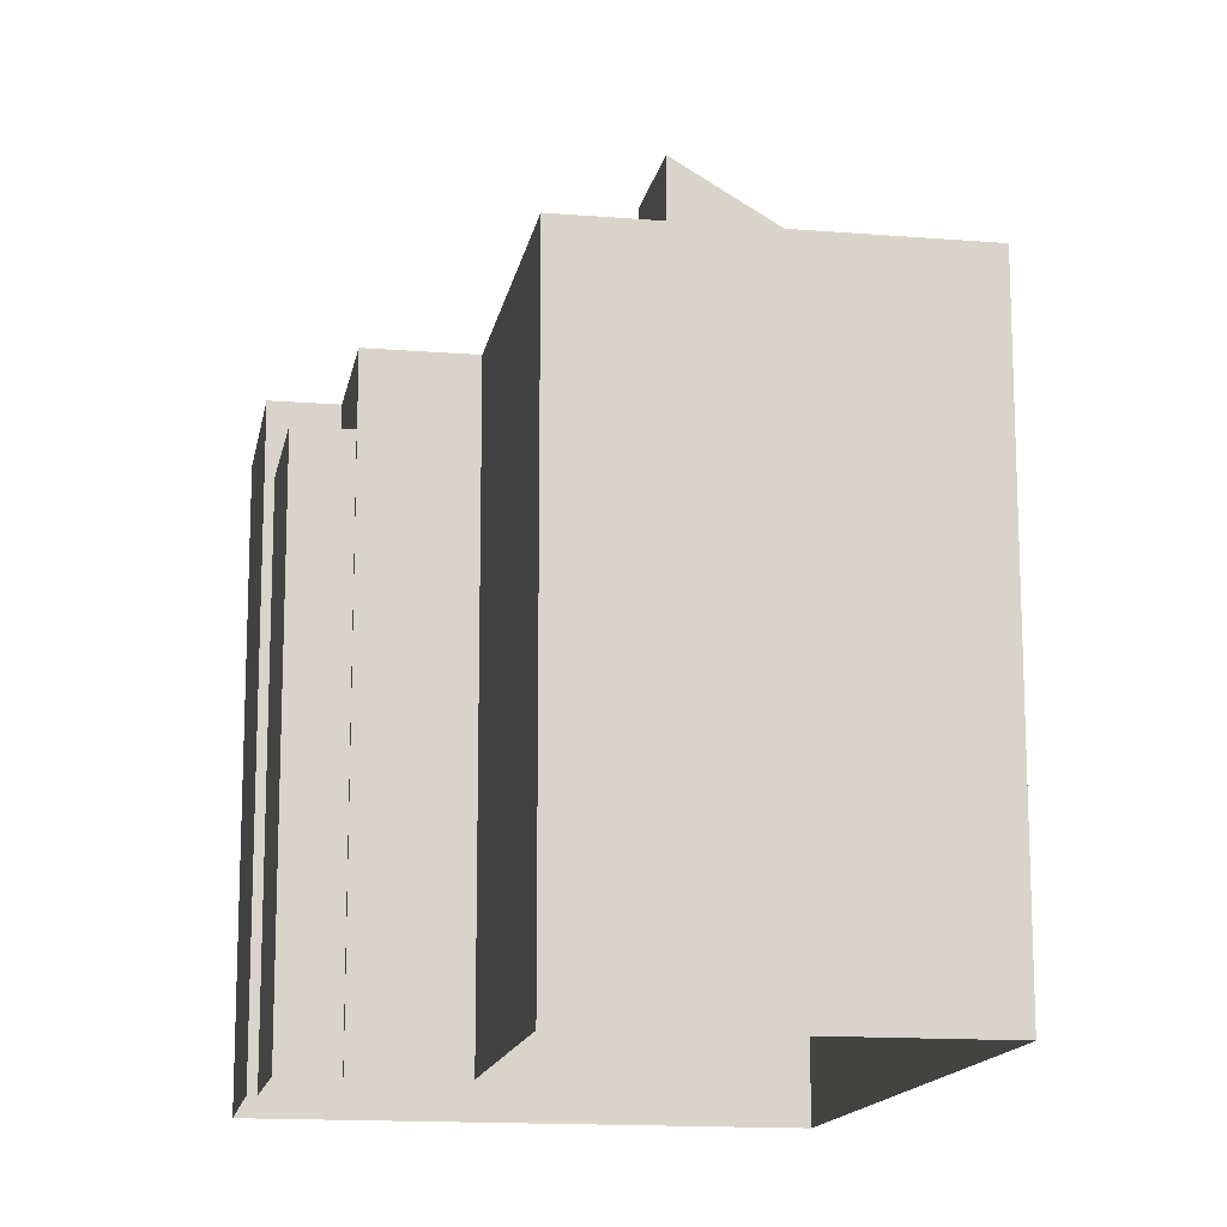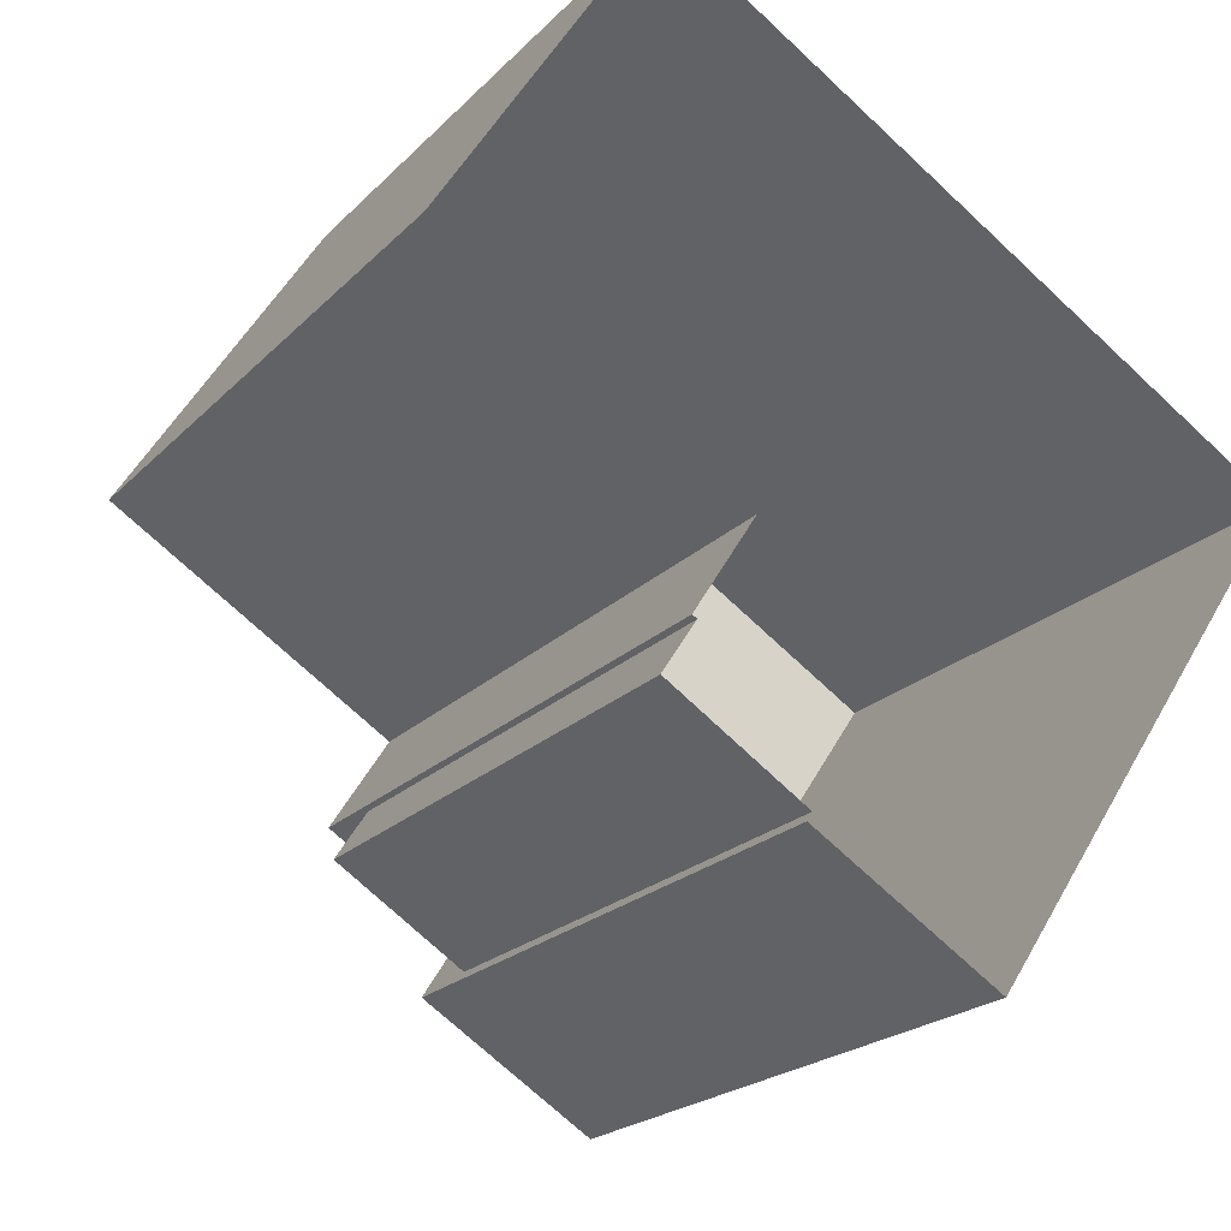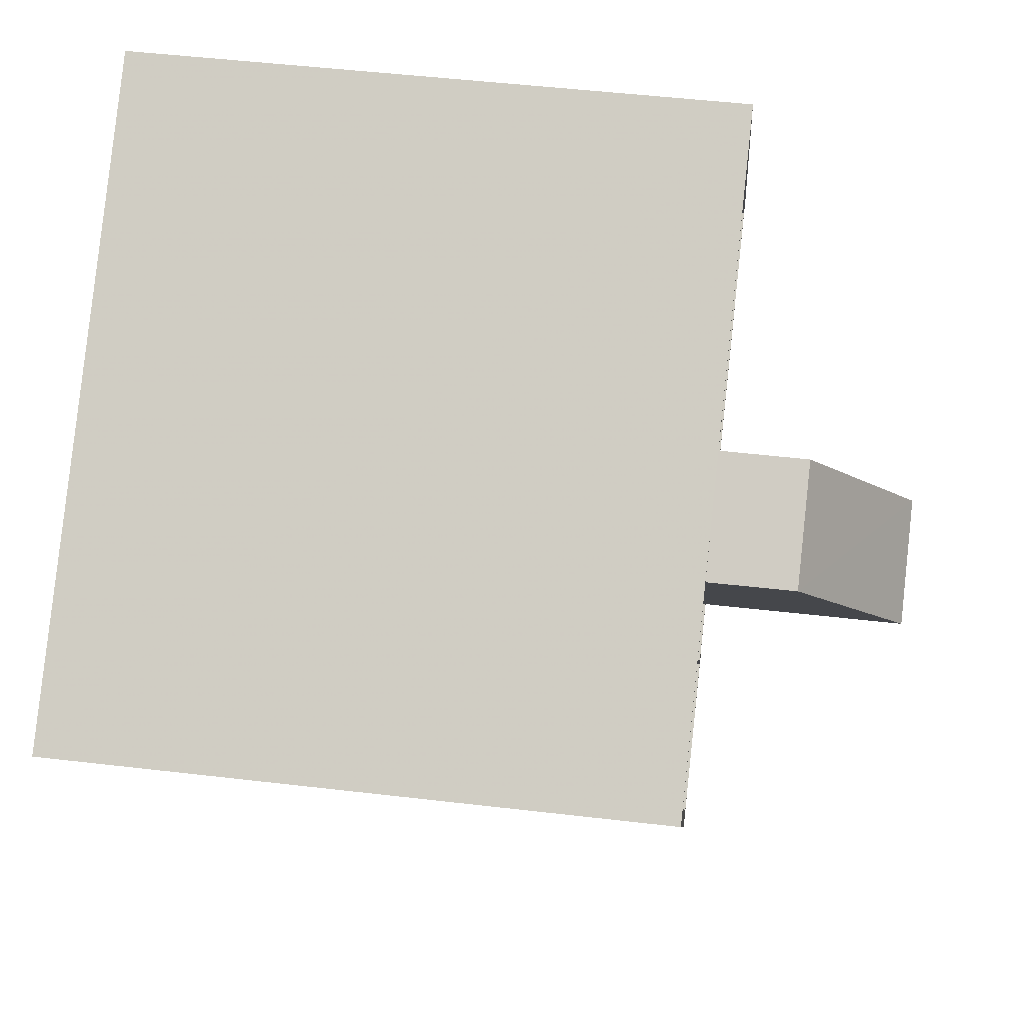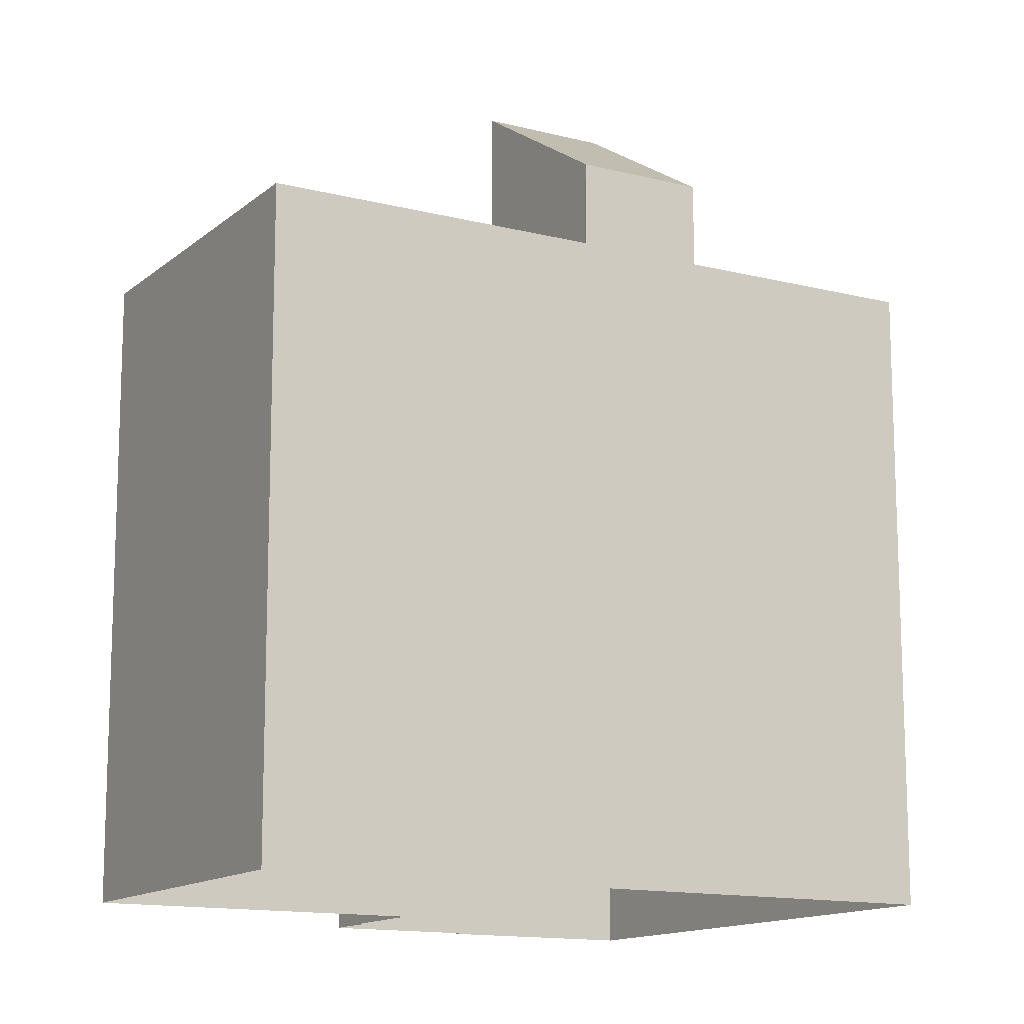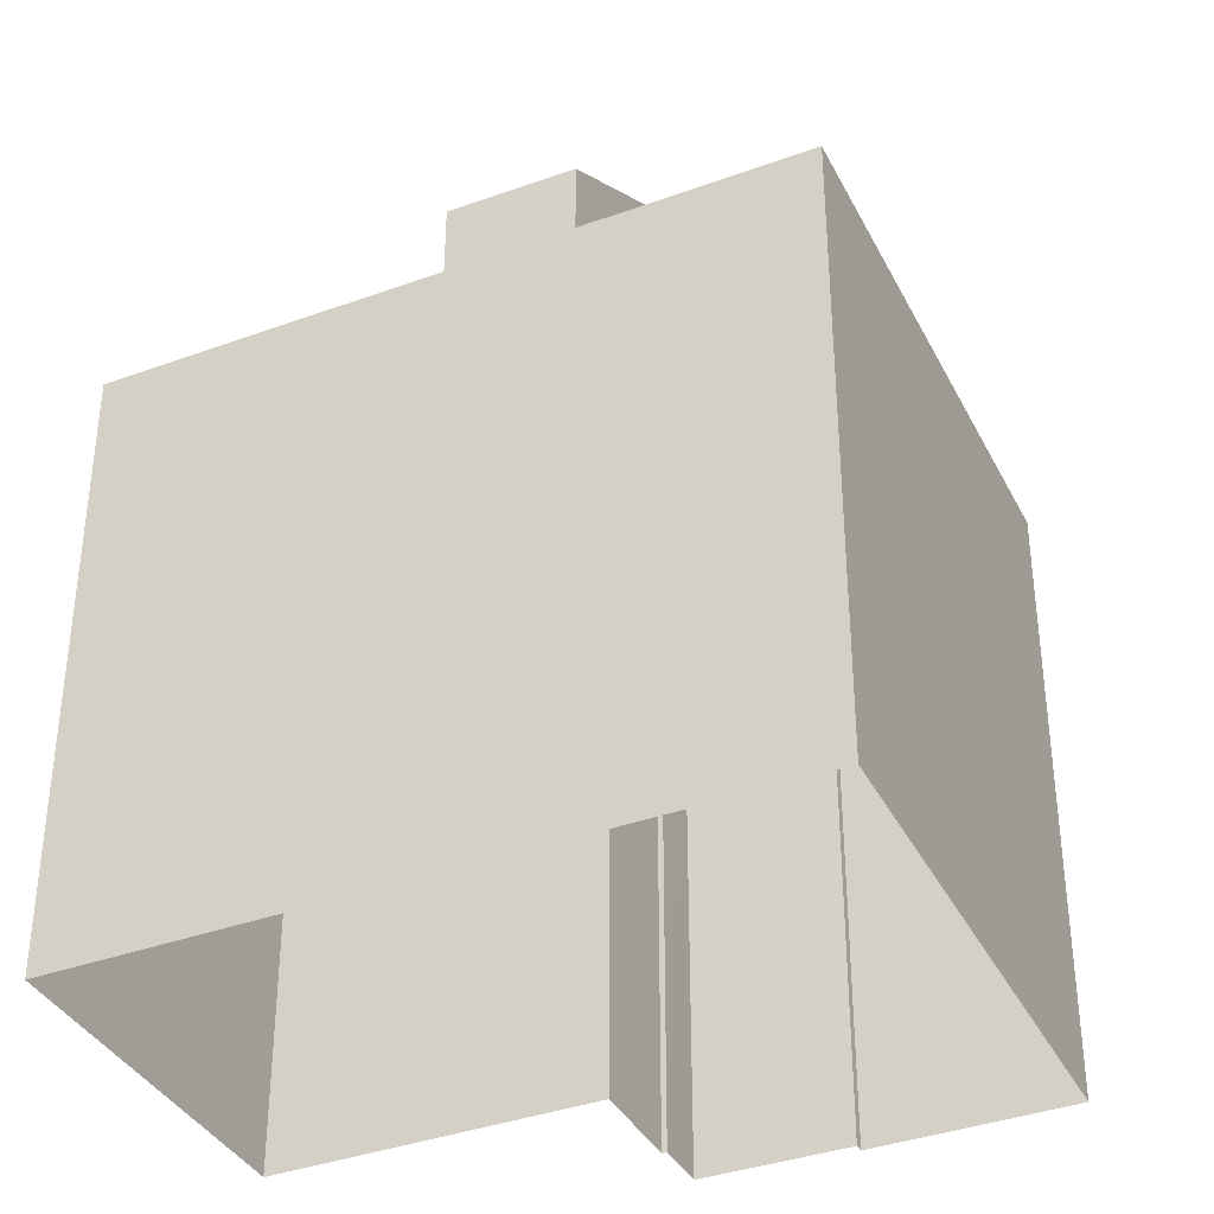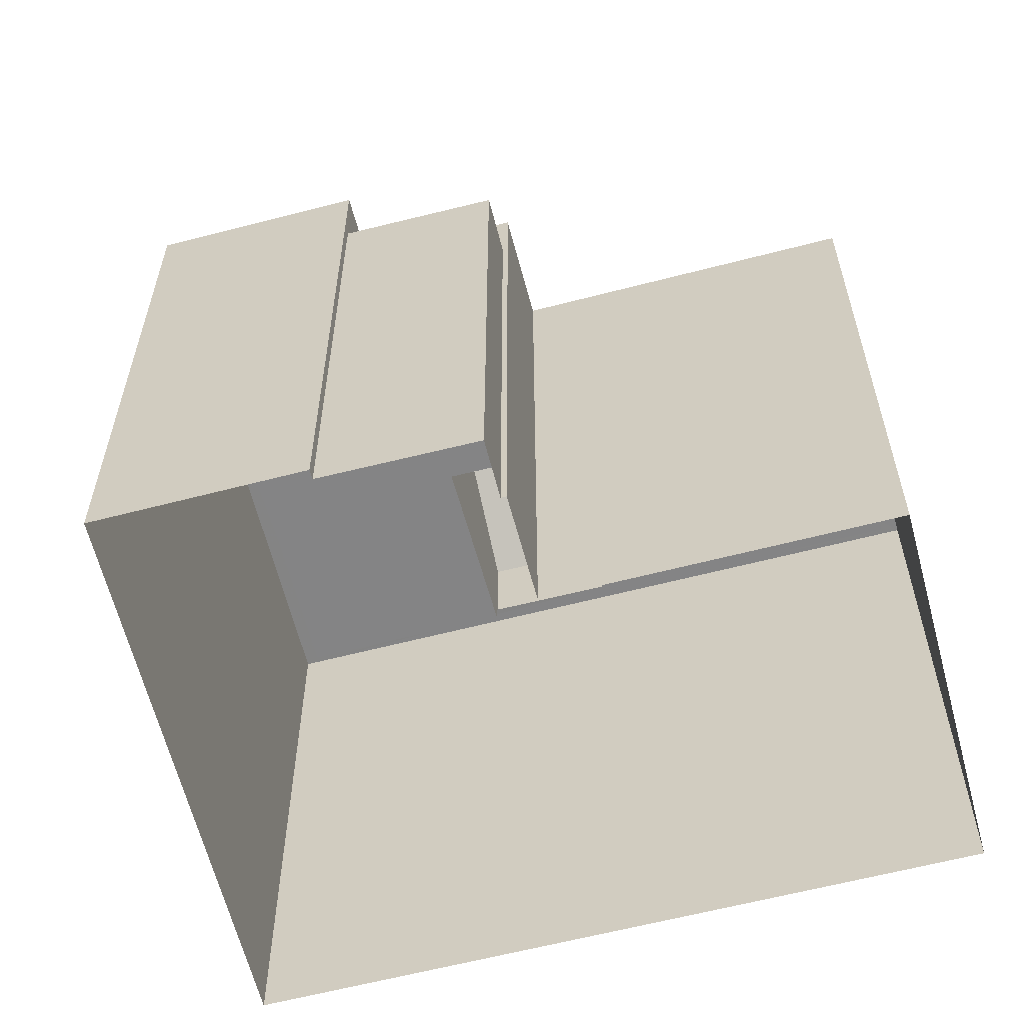
<metadata>
{"format":"obj","ext":"obj","renderer":"f3d","projection":"perspective","resolution":1024,"background":"white","views":[{"elev":-14.6,"azim":112.5,"up":"+Z"},{"elev":-20.5,"azim":150.2,"up":"+Y"},{"elev":49.9,"azim":-82.6,"up":"+Y"},{"elev":-13.5,"azim":-177.4,"up":"+Z"},{"elev":-37.4,"azim":-122.3,"up":"+Z"},{"elev":-61.6,"azim":47.4,"up":"+Z"}]}
</metadata>
<code>
v -8941 -3.615e+04 11.89
v -8949 -3.615e+04 11.9
v -8939 -3.615e+04 11.89
v -8936 -3.615e+04 11.89
v -8941 -3.616e+04 11.89
v -8944 -3.616e+04 11.89
v -8941 -3.616e+04 11.89
v -8939 -3.616e+04 11.89
v -8940 -3.616e+04 11.89
v -8940 -3.616e+04 11.89
v -8942 -3.616e+04 21.11
v -8939 -3.616e+04 21.11
v -8940 -3.616e+04 21.11
v -8941 -3.616e+04 21.11
v -8949 -3.615e+04 22.33
v -8944 -3.616e+04 22.32
v -8949 -3.615e+04 22.32
v -8941 -3.616e+04 22.32
v -8942 -3.616e+04 22.32
v -8936 -3.615e+04 22.32
v -8941 -3.615e+04 22.32
v -8936 -3.615e+04 22.32
v -8941 -3.615e+04 22.32
v -8940 -3.616e+04 22.32
v -8940 -3.616e+04 22.32
v -8942 -3.616e+04 22.32
v -8944 -3.616e+04 22.32
v -8942 -3.616e+04 22.32
v -8946 -3.615e+04 21.97
v -8949 -3.615e+04 21.97
v -8944 -3.615e+04 21.97
v -8942 -3.615e+04 21.97
v -8939 -3.615e+04 21.97
v -8944 -3.615e+04 21.97
v -8936 -3.615e+04 21.97
v -8944 -3.616e+04 21.97
v -8942 -3.616e+04 21.97
v -8942 -3.616e+04 21.97
v -8941 -3.615e+04 21.97
v -8940 -3.616e+04 21.97
v -8946 -3.615e+04 22.32
v -8944 -3.615e+04 22.32
v -8939 -3.615e+04 22.32
v -8939 -3.615e+04 22.32
v -8946 -3.615e+04 22.32
v -8944 -3.615e+04 22.32
v -8942 -3.615e+04 25.69
v -8946 -3.615e+04 23.8
v -8944 -3.615e+04 25.7
v -8944 -3.615e+04 23.8
f 1 2 3
f 3 4 1
f 5 6 2
f 7 6 5
f 8 5 9
f 10 9 1
f 1 5 2
f 9 5 1
f 11 12 13
f 11 14 12
f 15 16 17
f 16 18 19
f 20 21 22
f 23 21 20
f 21 24 25
f 24 26 25
f 19 18 26
f 16 27 17
f 21 23 24
f 24 28 26
f 19 26 28
f 27 16 19
f 29 30 31
f 32 33 34
f 33 32 35
f 30 36 31
f 36 37 38
f 31 39 32
f 39 35 32
f 39 38 40
f 36 38 31
f 31 38 39
f 41 15 17
f 42 43 15
f 43 44 22
f 22 44 20
f 45 41 17
f 46 44 42
f 15 41 42
f 42 44 43
f 47 48 49
f 47 50 48
f 9 12 8
f 9 13 12
f 5 8 12
f 14 5 12
f 26 13 25
f 25 13 10
f 26 11 13
f 10 13 9
f 2 43 3
f 2 15 43
f 22 4 3
f 43 22 3
f 22 1 4
f 22 21 1
f 25 10 1
f 21 25 1
f 11 26 14
f 5 14 7
f 7 14 18
f 14 26 18
f 18 6 7
f 18 16 6
f 16 2 6
f 16 15 2
f 27 36 30
f 17 27 30
f 34 33 44
f 46 34 44
f 45 17 30
f 29 45 30
f 20 33 35
f 20 44 33
f 20 35 39
f 23 20 39
f 24 39 40
f 24 23 39
f 24 40 38
f 28 24 38
f 19 38 37
f 19 28 38
f 19 37 36
f 27 19 36
f 29 31 45
f 41 45 48
f 31 49 48
f 45 31 48
f 41 48 50
f 42 41 50
f 47 32 50
f 32 34 46
f 50 46 42
f 32 46 50
f 31 32 47
f 49 31 47

</code>
